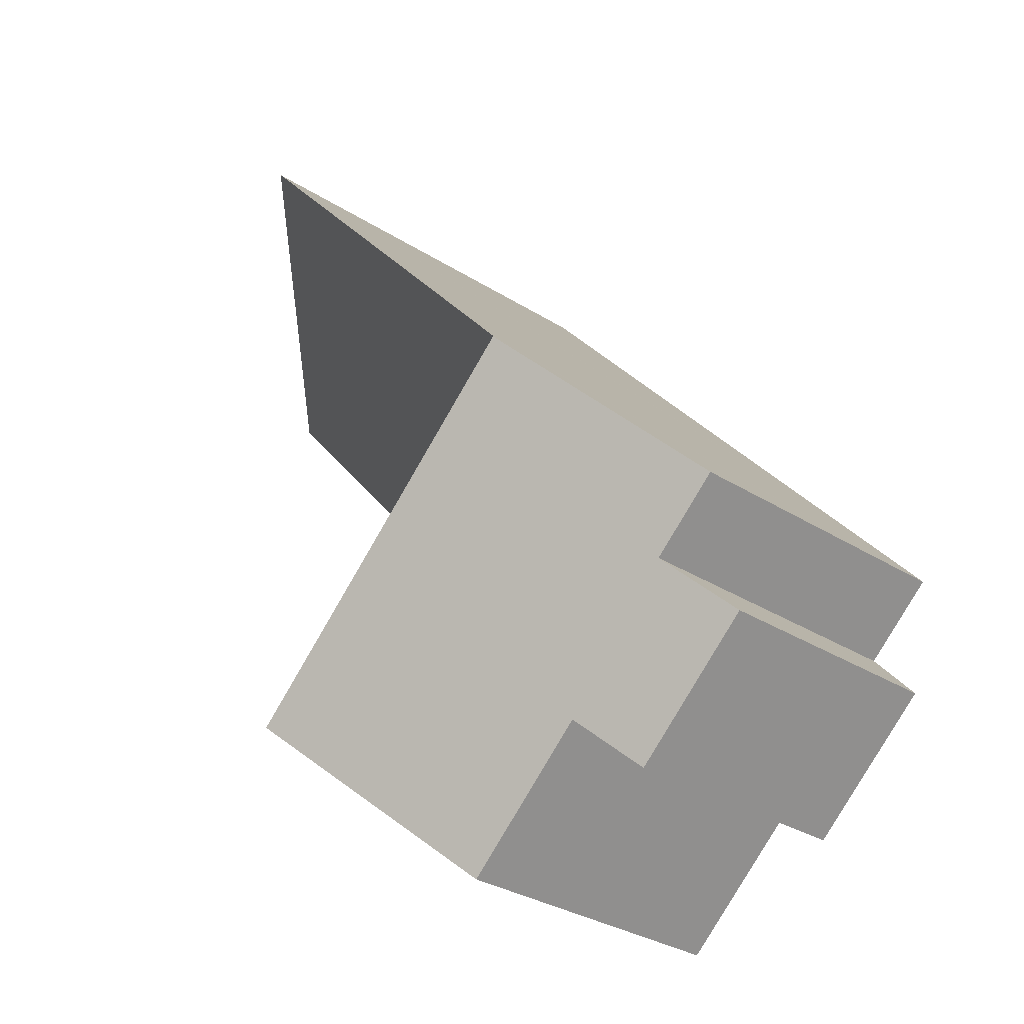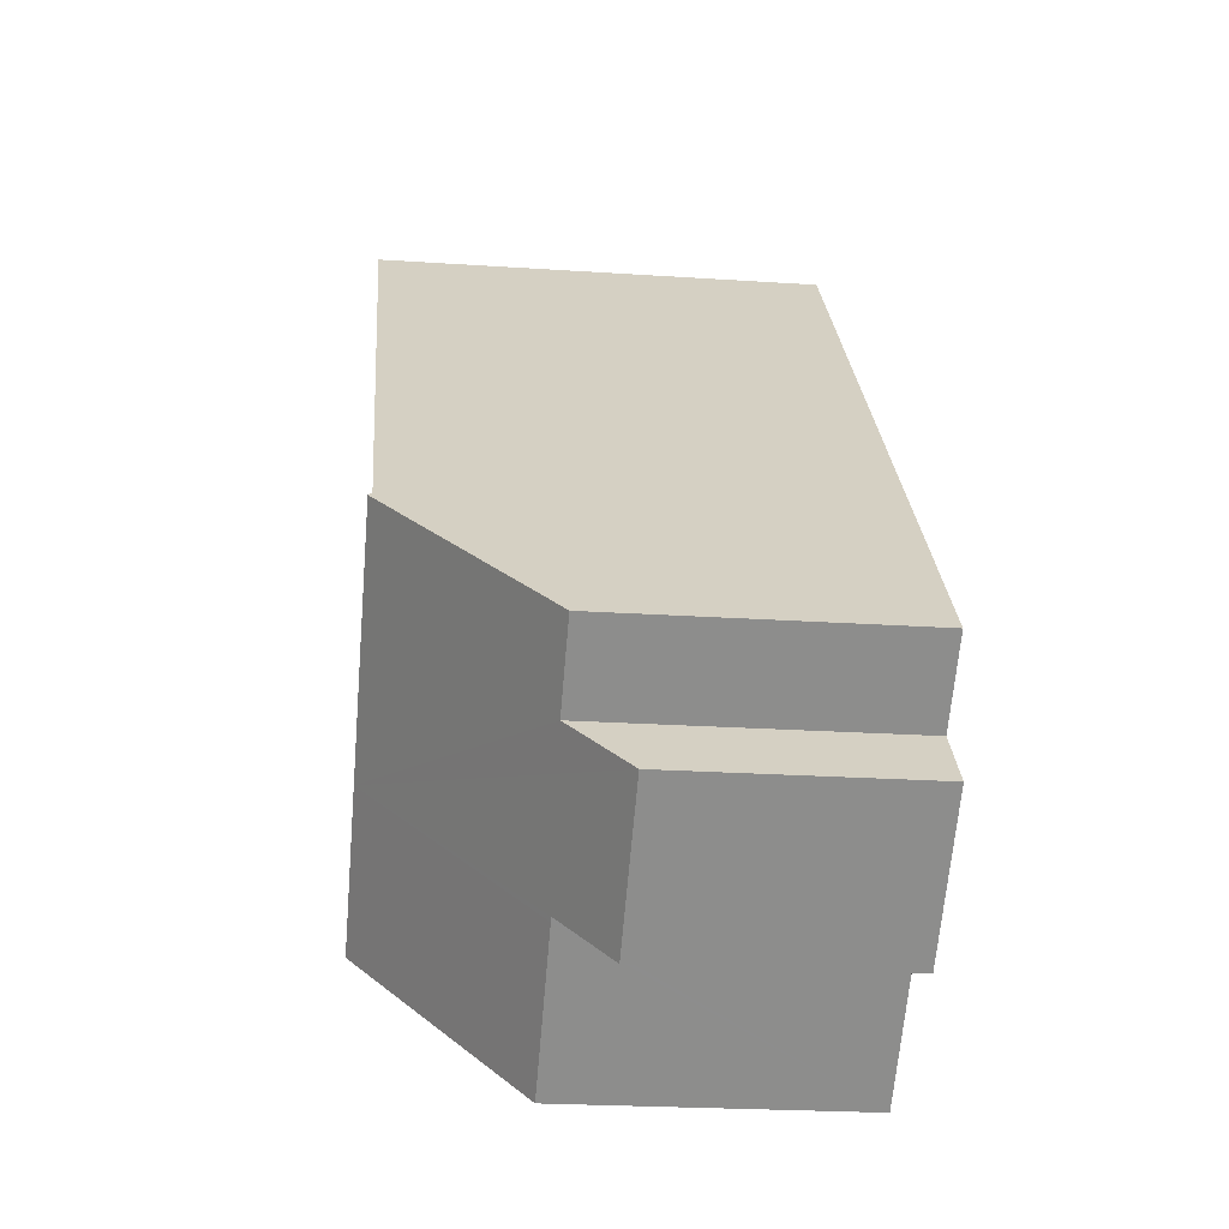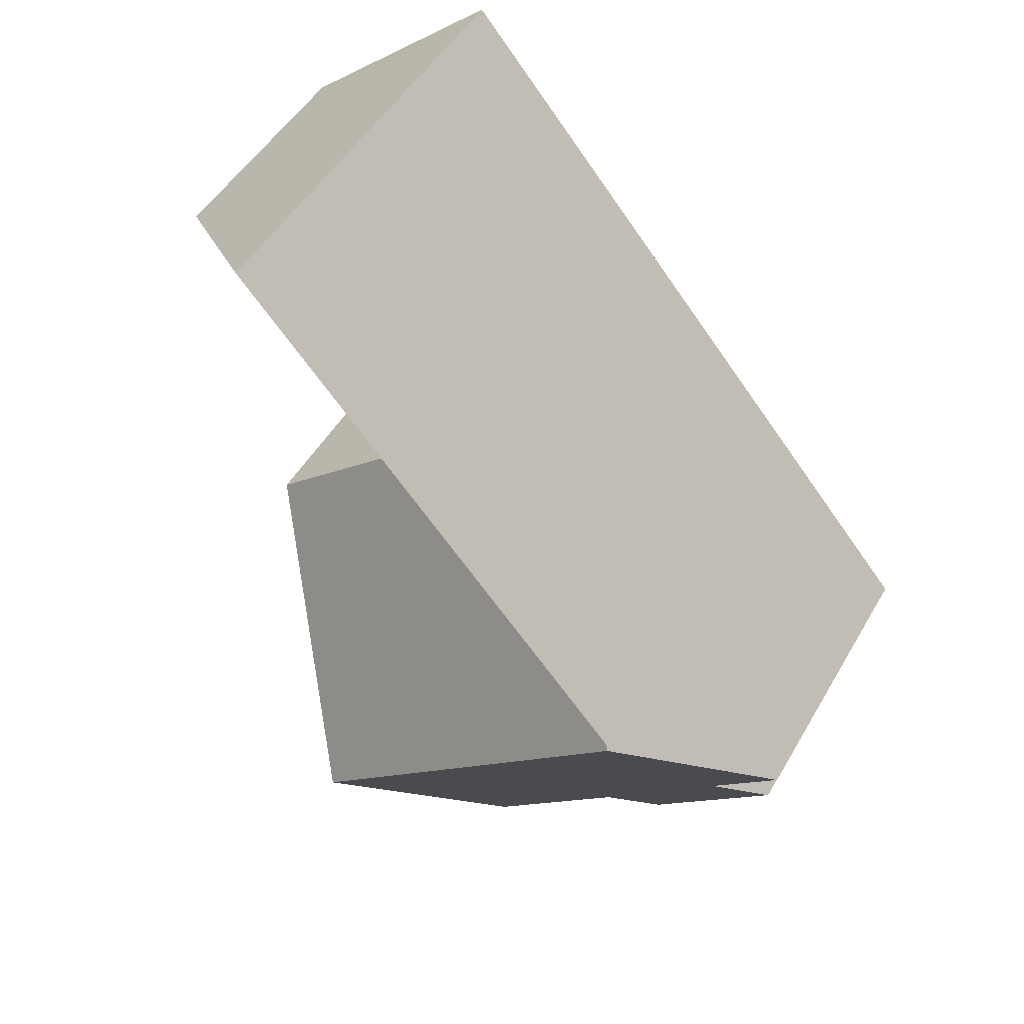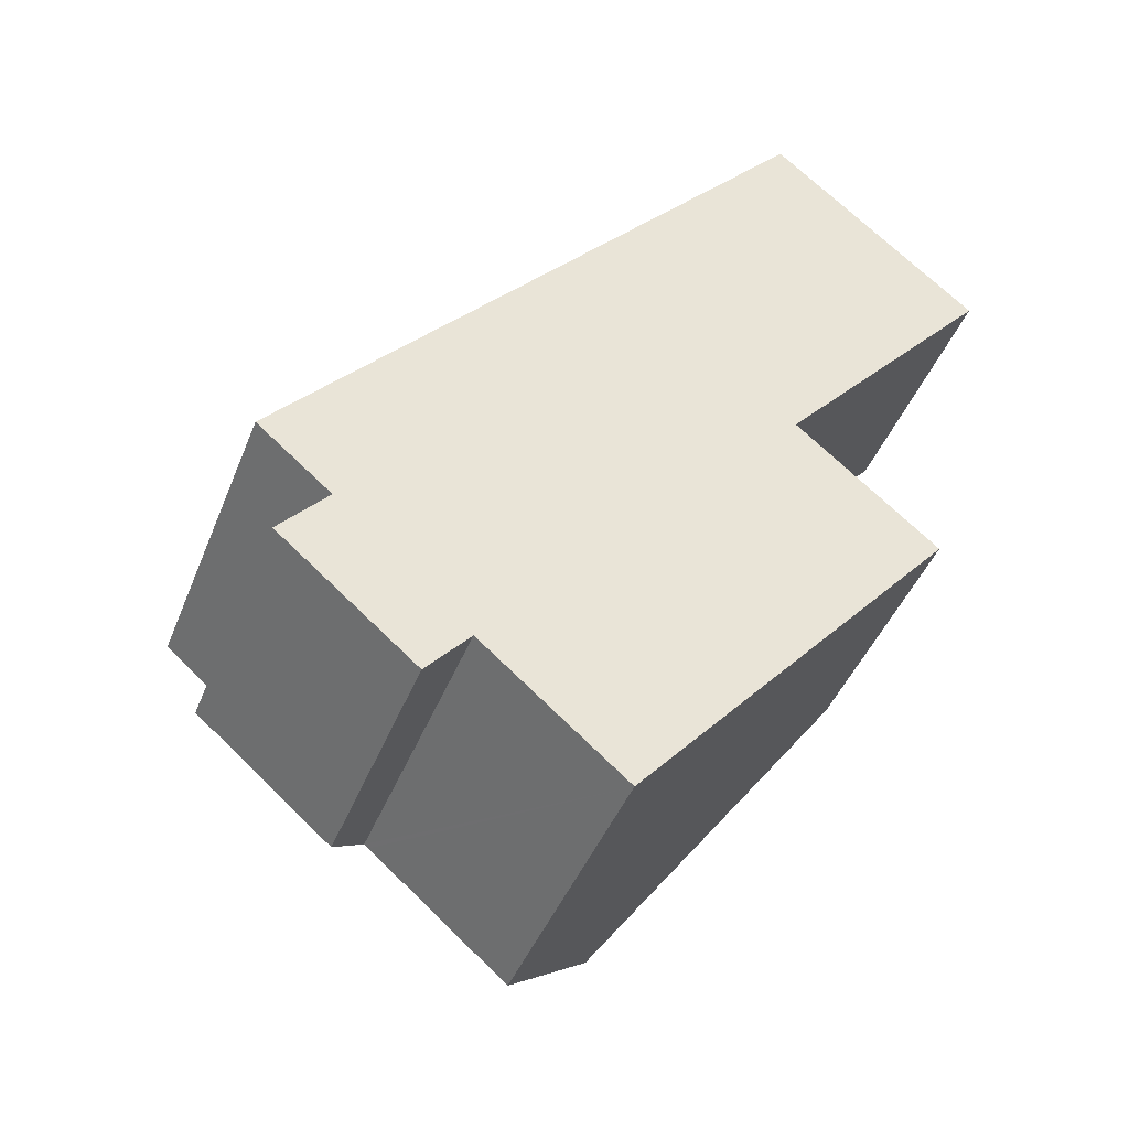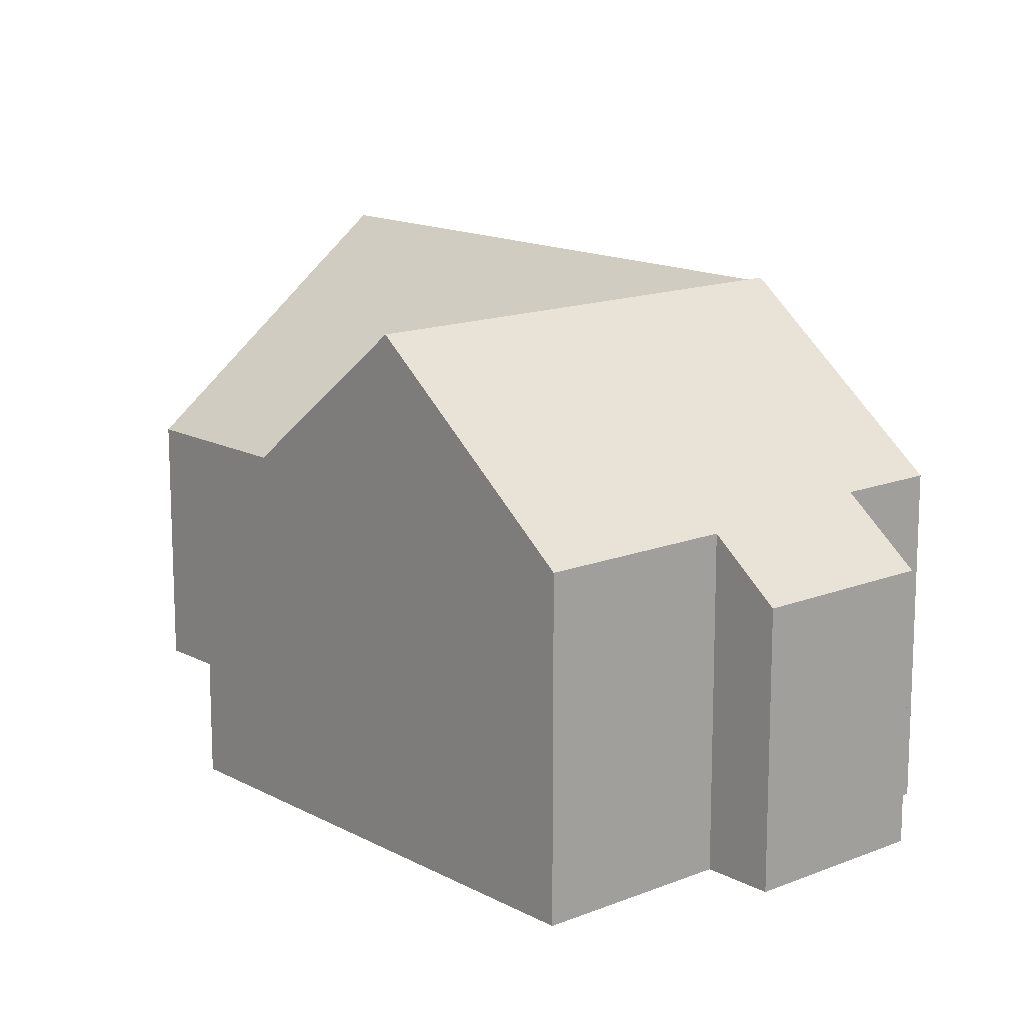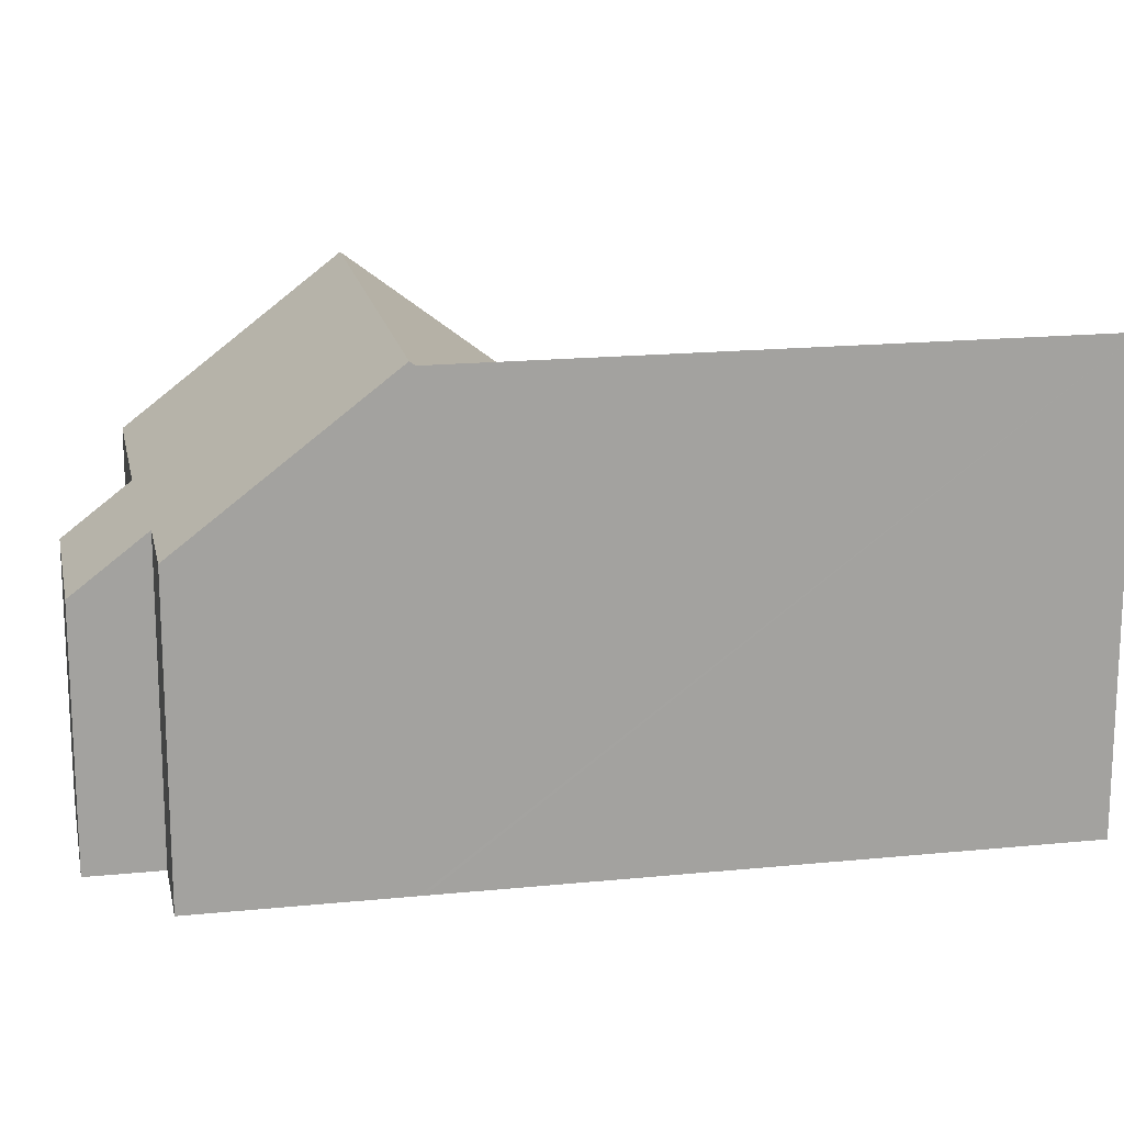
<metadata>
{"format":"obj","ext":"obj","renderer":"f3d","projection":"perspective","resolution":1024,"background":"white","views":[{"elev":-32.5,"azim":-131.2,"up":"+Z"},{"elev":-24.0,"azim":-96.3,"up":"+Z"},{"elev":48.2,"azim":-151.3,"up":"+Z"},{"elev":-43.7,"azim":-20.7,"up":"+Z"},{"elev":14.5,"azim":179.3,"up":"+Y"},{"elev":17.6,"azim":-61.0,"up":"+Y"}]}
</metadata>
<code>
v  6.791 9.184 -0.443
v  13.05 4.973 1.479
v  9.484 9.184 -2.726
v  10.36 4.973 3.762
v  2.622 9.184 3.093
v  10.28 4.973 3.827
v  2.687 9.107 3.17
v  0.495 4.973 -2.332
v  3.994 5.976 -3.578
v  3.145 4.973 -4.579
v  1.438 6.087 -1.22
v  0 6.087 3.727e-16
v  4.075 5.976 -3.647
v  6.768 5.976 -5.93
v  14.62 4.973 8.948
v  6.251 9.107 7.374
v  10.53 9.107 12.42
v  6.068 9.107 7.158
v  10.35 4.973 3.903
v  6.768 3.631e-16 -5.93
v  3.994 2.191e-16 -3.578
v  4.075 2.233e-16 -3.647
v  3.145 2.804e-16 -4.579
v  0.495 1.428e-16 -2.332
v  1.438 7.47e-17 -1.22
v  0 0 0
v  14.62 -5.479e-16 8.948
v  10.35 -2.39e-16 3.903
v  10.28 -2.343e-16 3.827
v  9.484 1.669e-16 -2.726
v  13.05 -9.056e-17 1.479
v  2.622 -1.894e-16 3.093
v  2.687 -1.941e-16 3.17
v  6.068 -4.383e-16 7.158
v  6.251 -4.515e-16 7.374
v  10.53 -7.604e-16 12.42
v  10.36 -2.304e-16 3.762
g defaultobject
f 1 2 3
f 2 1 4
f 4 1 5
f 4 5 6
f 6 5 7
f 8 9 10
f 9 8 1
f 1 8 11
f 1 11 5
f 5 11 12
f 13 3 14
f 3 13 1
f 1 13 9
f 15 16 17
f 16 15 18
f 18 15 7
f 7 15 19
f 7 19 6
f 20 13 14
f 13 20 9
f 9 20 21
f 21 20 22
f 23 8 10
f 8 23 24
f 25 12 11
f 12 25 26
f 21 10 9
f 10 21 23
f 27 19 15
f 19 27 28
f 19 28 6
f 6 28 29
f 2 14 3
f 14 2 20
f 20 2 30
f 30 2 31
f 8 25 11
f 25 8 24
f 26 5 12
f 5 26 7
f 7 26 18
f 18 26 32
f 18 32 16
f 16 32 17
f 17 32 33
f 17 33 34
f 17 34 35
f 17 35 36
f 36 15 17
f 15 36 27
f 29 4 6
f 4 29 2
f 2 29 31
f 31 29 37
f 24 21 25
f 21 24 23
f 35 27 36
f 27 35 28
f 28 35 34
f 28 34 33
f 28 33 29
f 29 33 37
f 37 33 31
f 31 33 30
f 30 33 32
f 30 32 26
f 30 26 25
f 30 25 20
f 20 25 21
f 20 21 22

</code>
